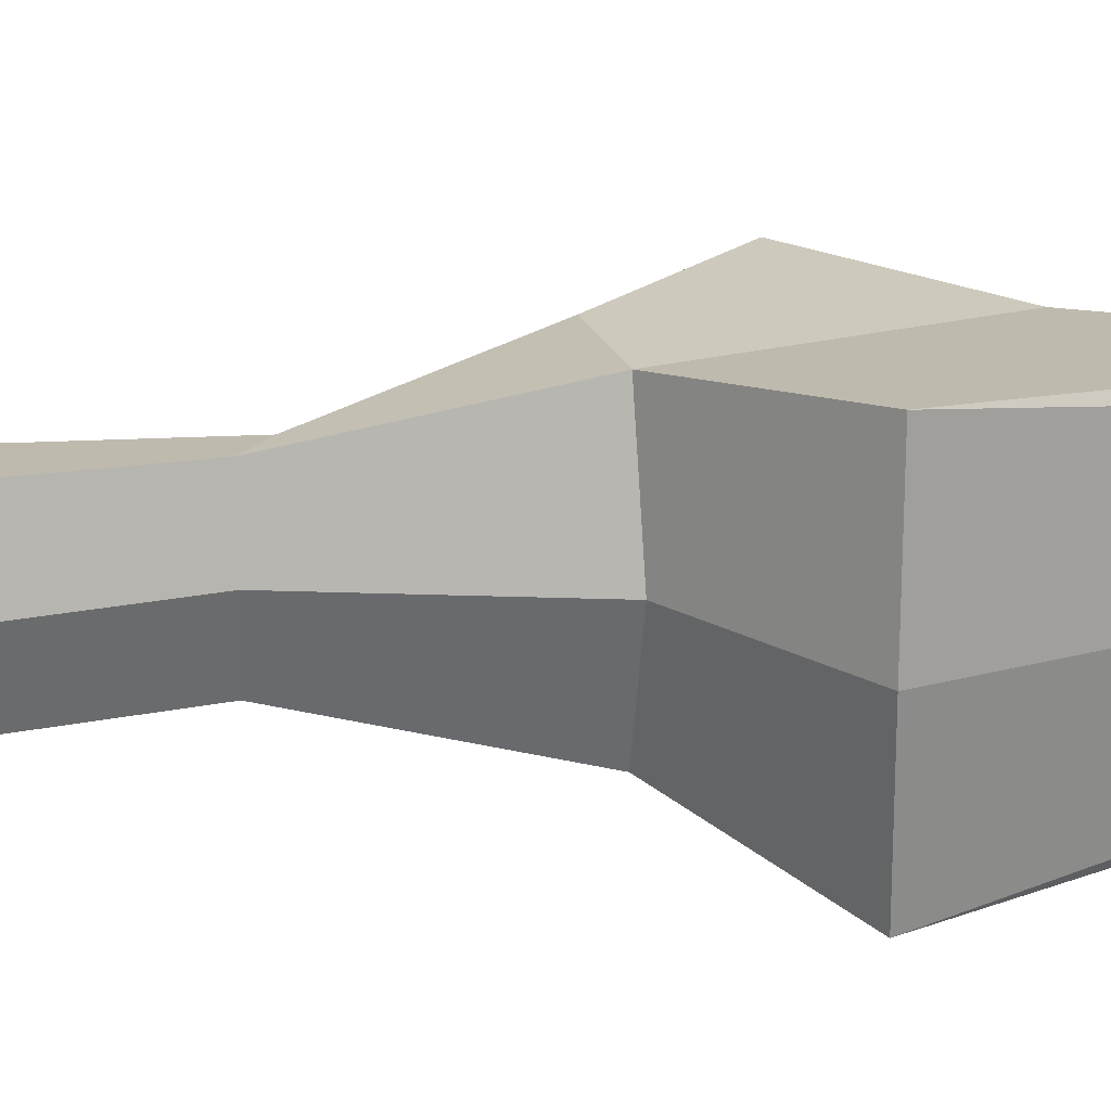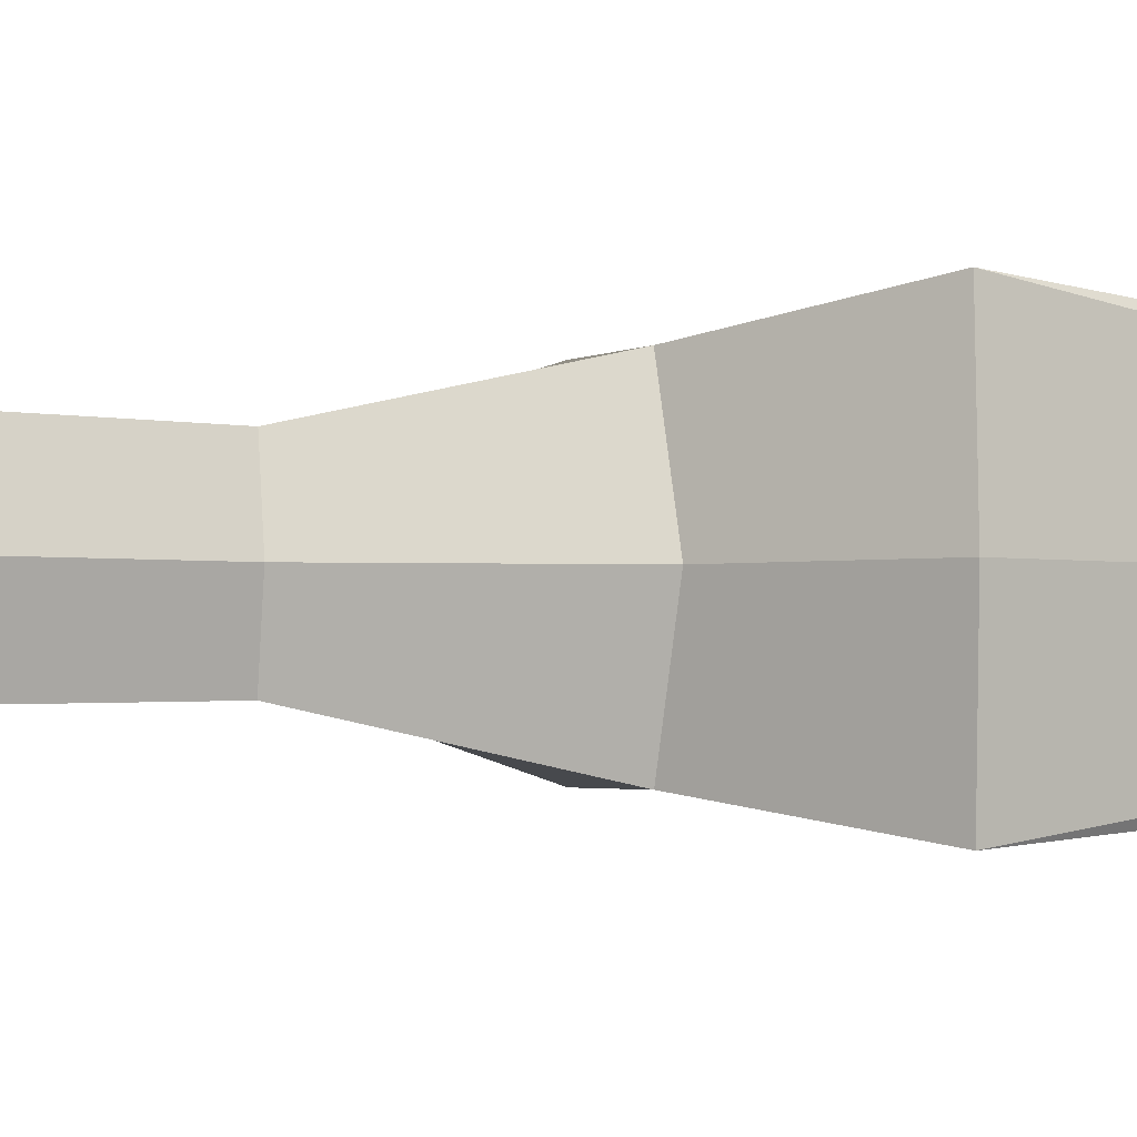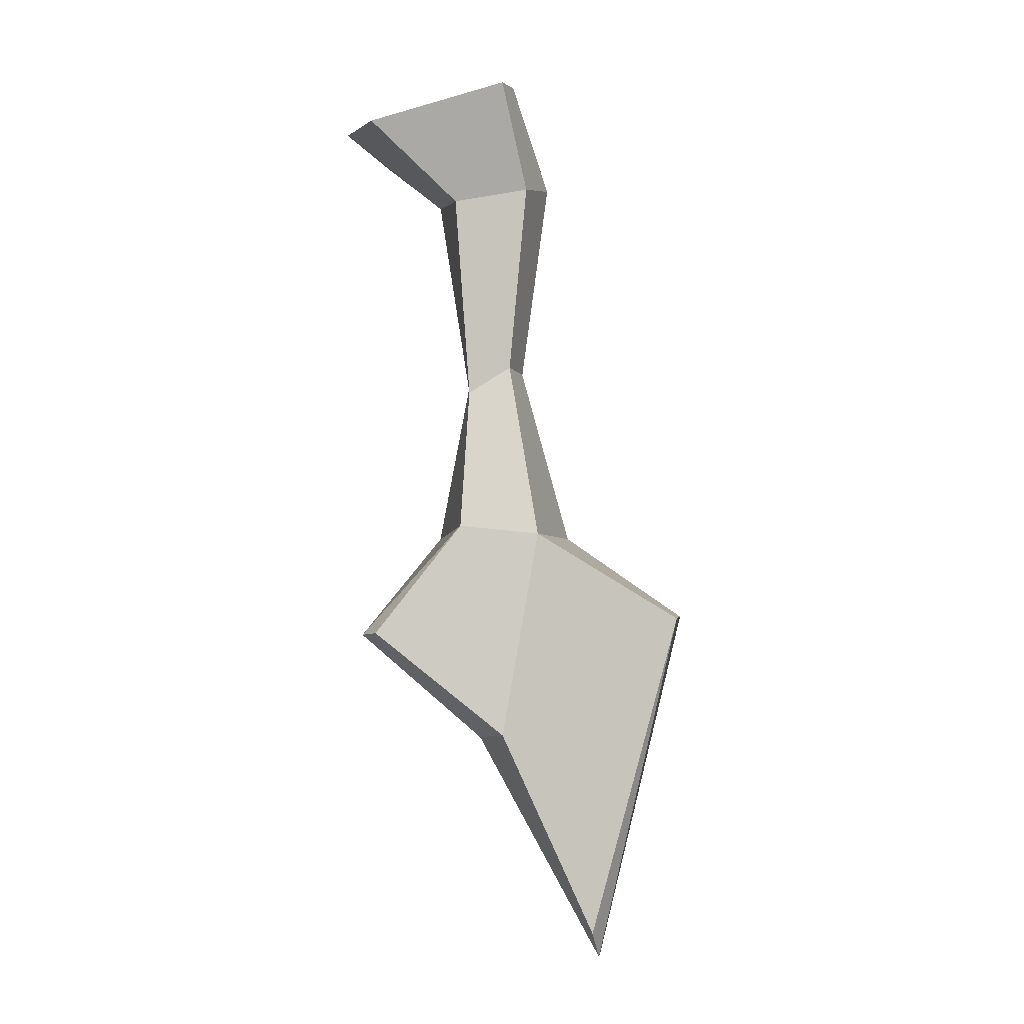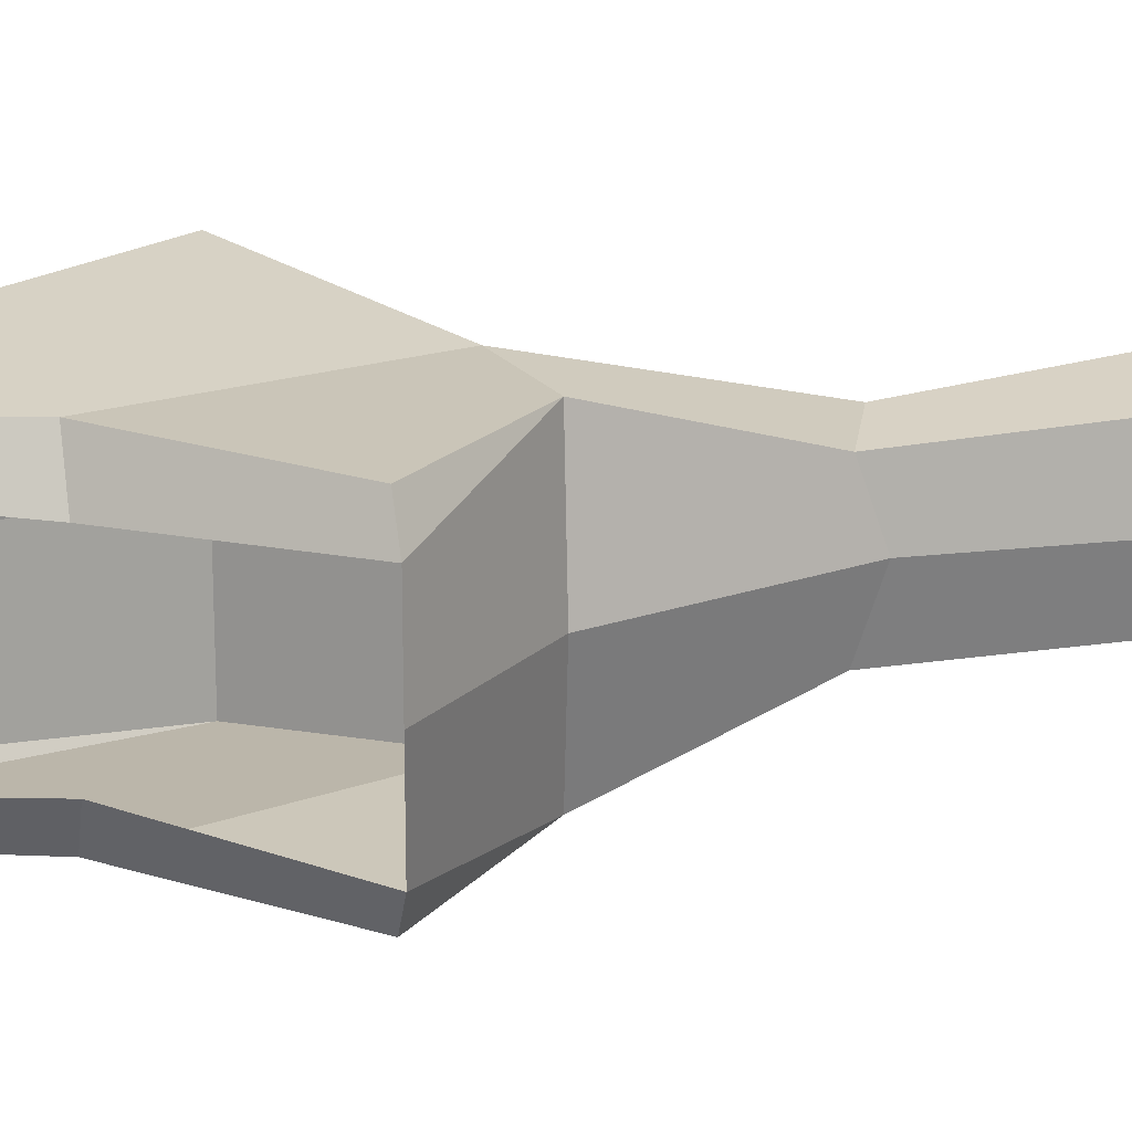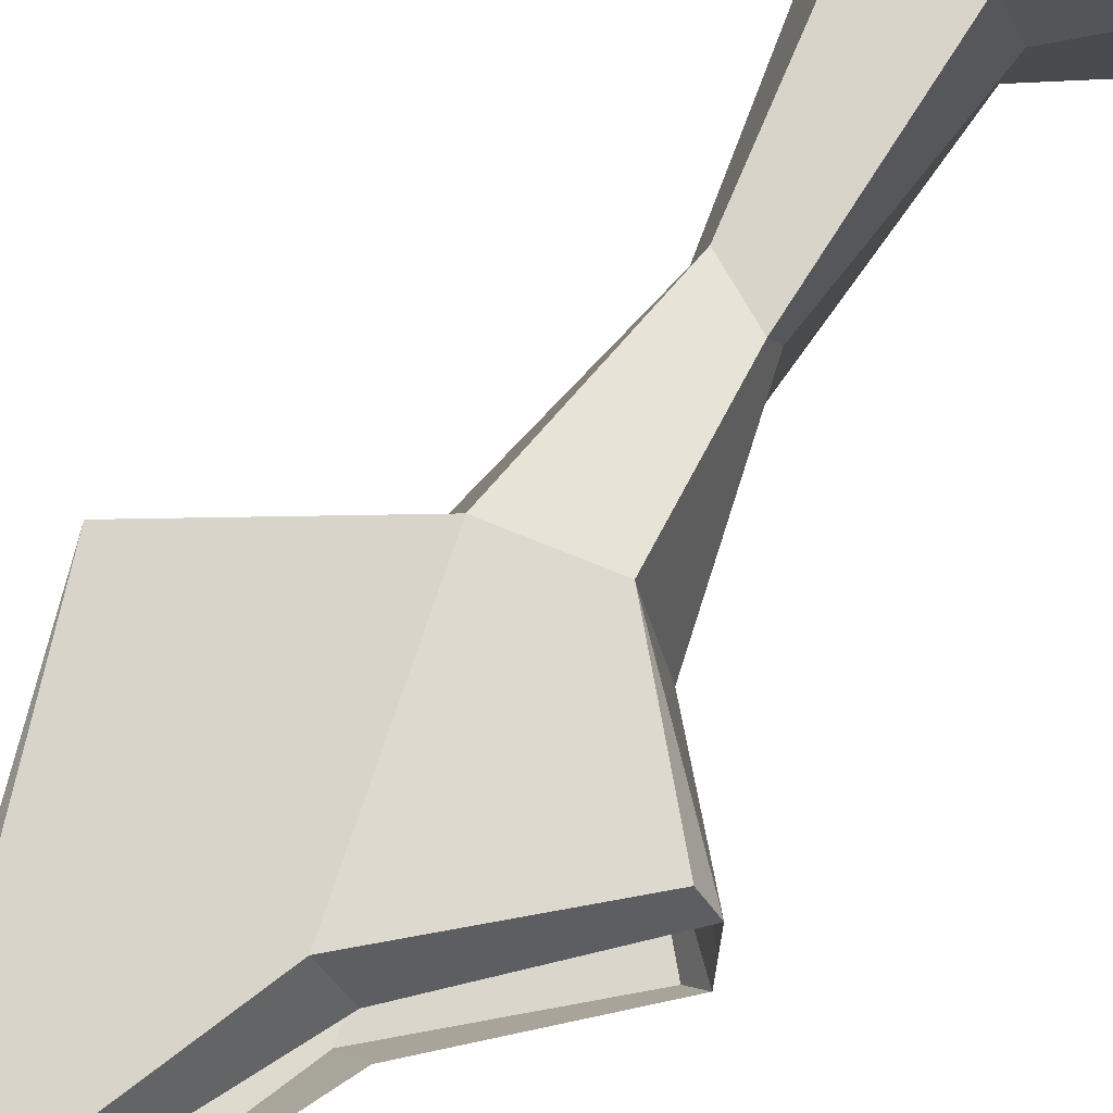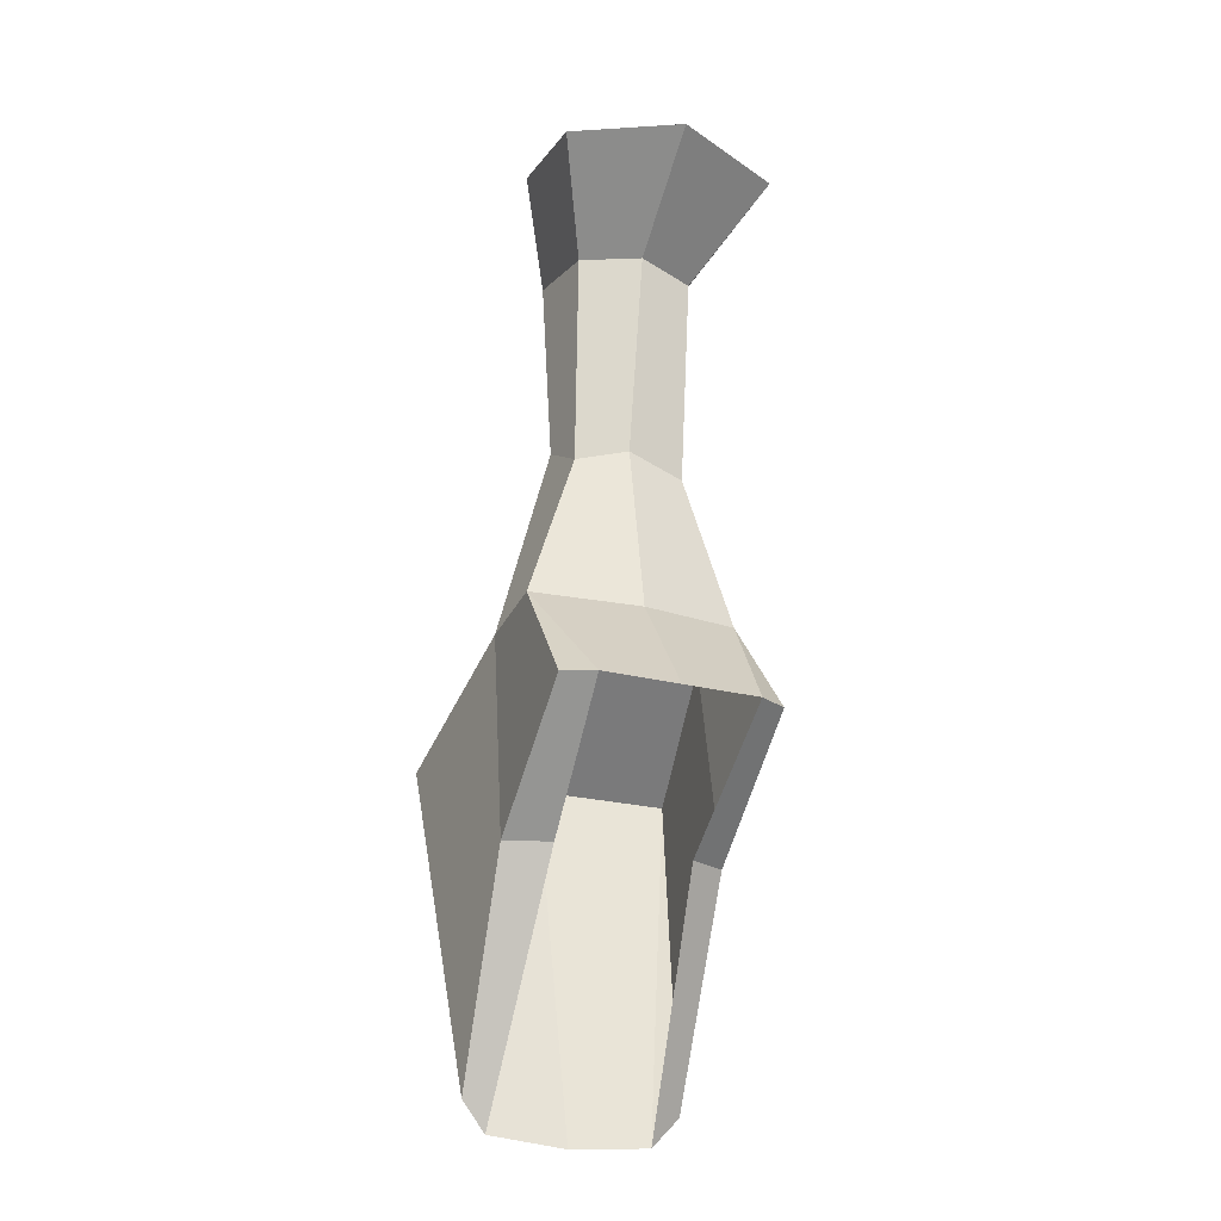
<metadata>
{"format":"obj","ext":"obj","renderer":"f3d","projection":"perspective","resolution":1024,"background":"white","views":[{"elev":22.3,"azim":-101.7,"up":"+Z"},{"elev":-2.3,"azim":-113.1,"up":"+Z"},{"elev":-3.9,"azim":-178.2,"up":"+Y"},{"elev":20.8,"azim":68.4,"up":"+Z"},{"elev":72.5,"azim":28.1,"up":"+Z"},{"elev":-25.0,"azim":67.4,"up":"+Y"}]}
</metadata>
<code>
o Cube.001_Cube.003
v -0.02712 3.179 0.3028
v 0.7156 3.143 0.2485
v 0.4597 2.882 0.1552
v 0.1797 2.409 0.2431
v 0.3128 3.39 0.2422
v 0.3861 3.82 0.1462
v 0.3431 4.28 0.155
v 0.4022 4.54 0.2221
v 0.7325 4.436 0.2507
v 0.5259 4.255 0.137
v 0.4899 3.759 0.1291
v 0.5059 3.41 0.2413
v 0.4 2.891 0.2497
v 0.1635 2.343 0.1849
v 0.7558 3.139 0.1789
v -0.05305 3.187 0
v 0.1554 2.329 0
v 0.7558 3.139 0
v 0.2388 3.389 0
v 0.3575 3.822 0
v 0.2912 4.311 -0
v 0.3817 4.592 0
v 0.8224 4.467 0
v 0.574 4.266 -0
v 0.4943 3.804 0
v 0.5723 3.389 0
v -0.02712 3.179 -0.3028
v 0.7156 3.143 -0.2485
v 0.4597 2.882 -0.1552
v 0.1797 2.409 -0.2431
v 0.3128 3.39 -0.2422
v 0.3861 3.82 -0.1462
v 0.3431 4.28 -0.155
v 0.4022 4.54 -0.2221
v 0.7325 4.436 -0.2507
v 0.5259 4.255 -0.137
v 0.4899 3.759 -0.1291
v 0.5059 3.41 -0.2413
v 0.4 2.891 -0.2497
v 0.1635 2.343 -0.1849
v 0.7558 3.139 -0.1789
f 23 9 10 24
f 24 10 11 25
f 25 11 12 26
f 16 1 5 19
f 19 5 6 20
f 26 12 15 18
f 20 6 7 21
f 21 7 8 22
f 22 8 9 23
f 4 1 14
f 4 13 5 1
f 2 12 5 13
f 14 1 16 17
f 15 12 2
f 13 3 15 2
f 13 4 14 3
f 5 12 11 6
f 6 11 10 7
f 7 10 9 8
f 23 24 36 35
f 24 25 37 36
f 25 26 38 37
f 16 19 31 27
f 19 20 32 31
f 26 18 41 38
f 20 21 33 32
f 21 22 34 33
f 22 23 35 34
f 30 40 27
f 30 27 31 39
f 28 39 31 38
f 40 17 16 27
f 41 28 38
f 39 28 41 29
f 39 29 40 30
f 31 32 37 38
f 32 33 36 37
f 33 34 35 36

</code>
